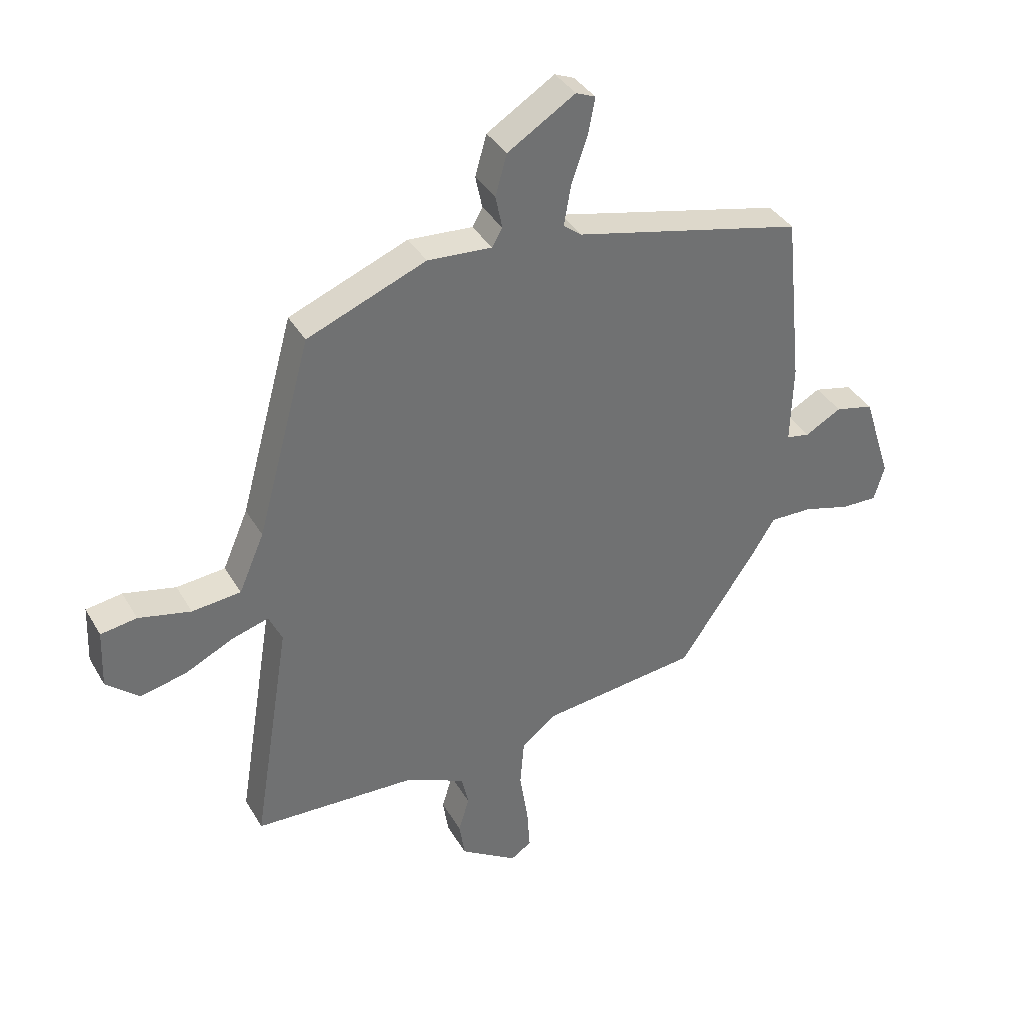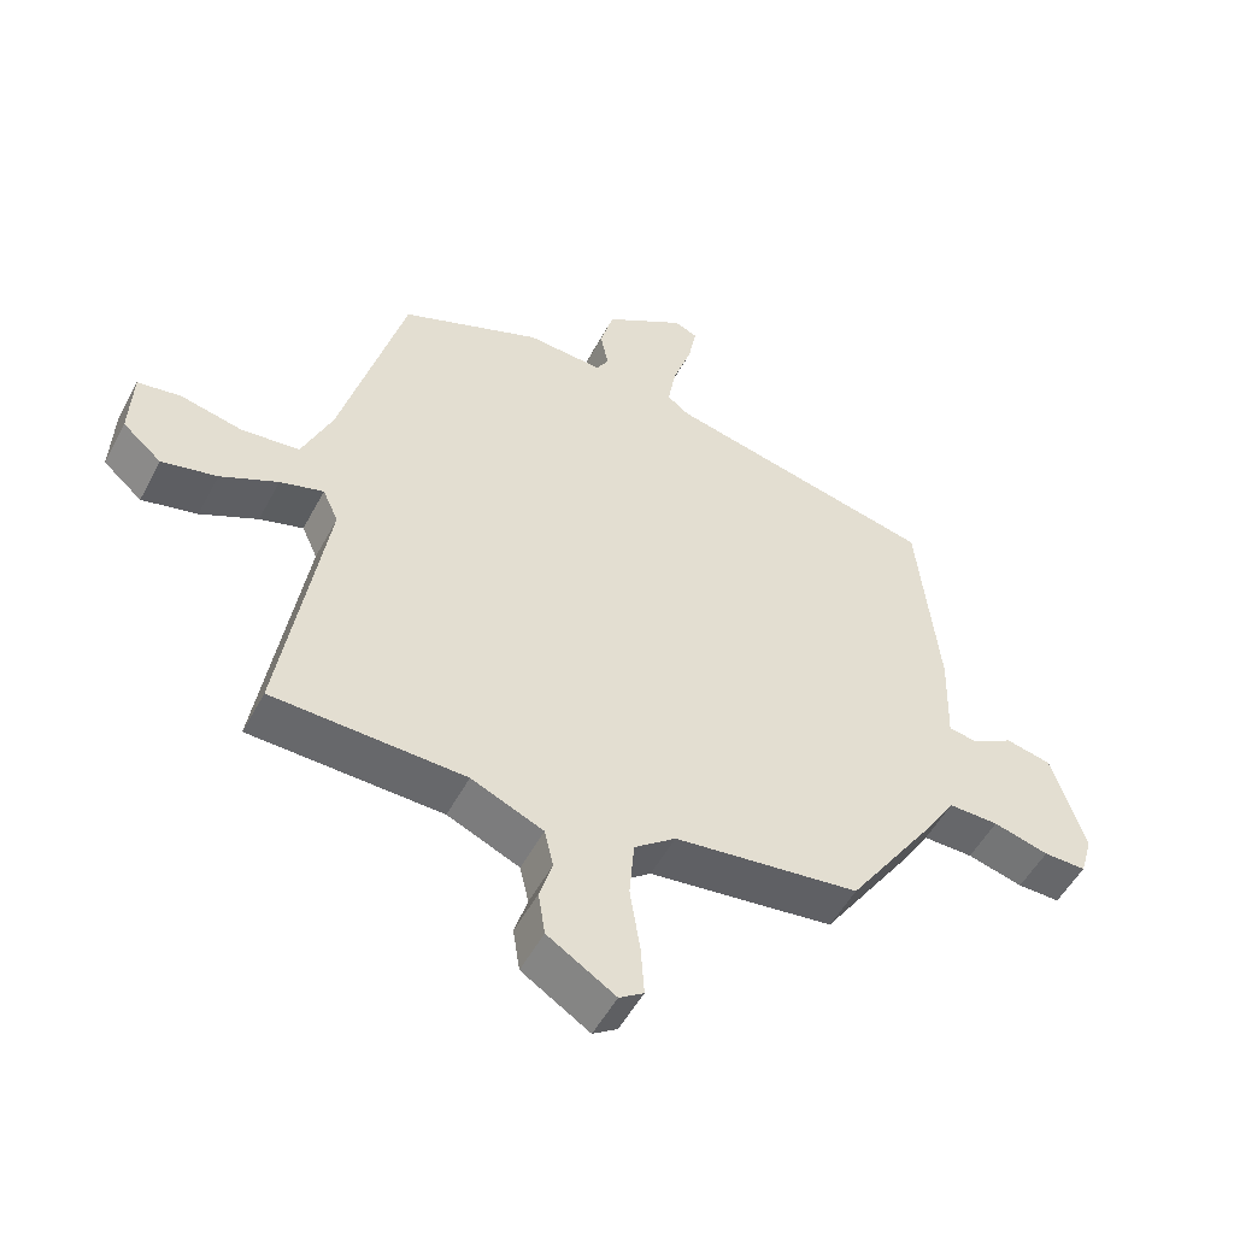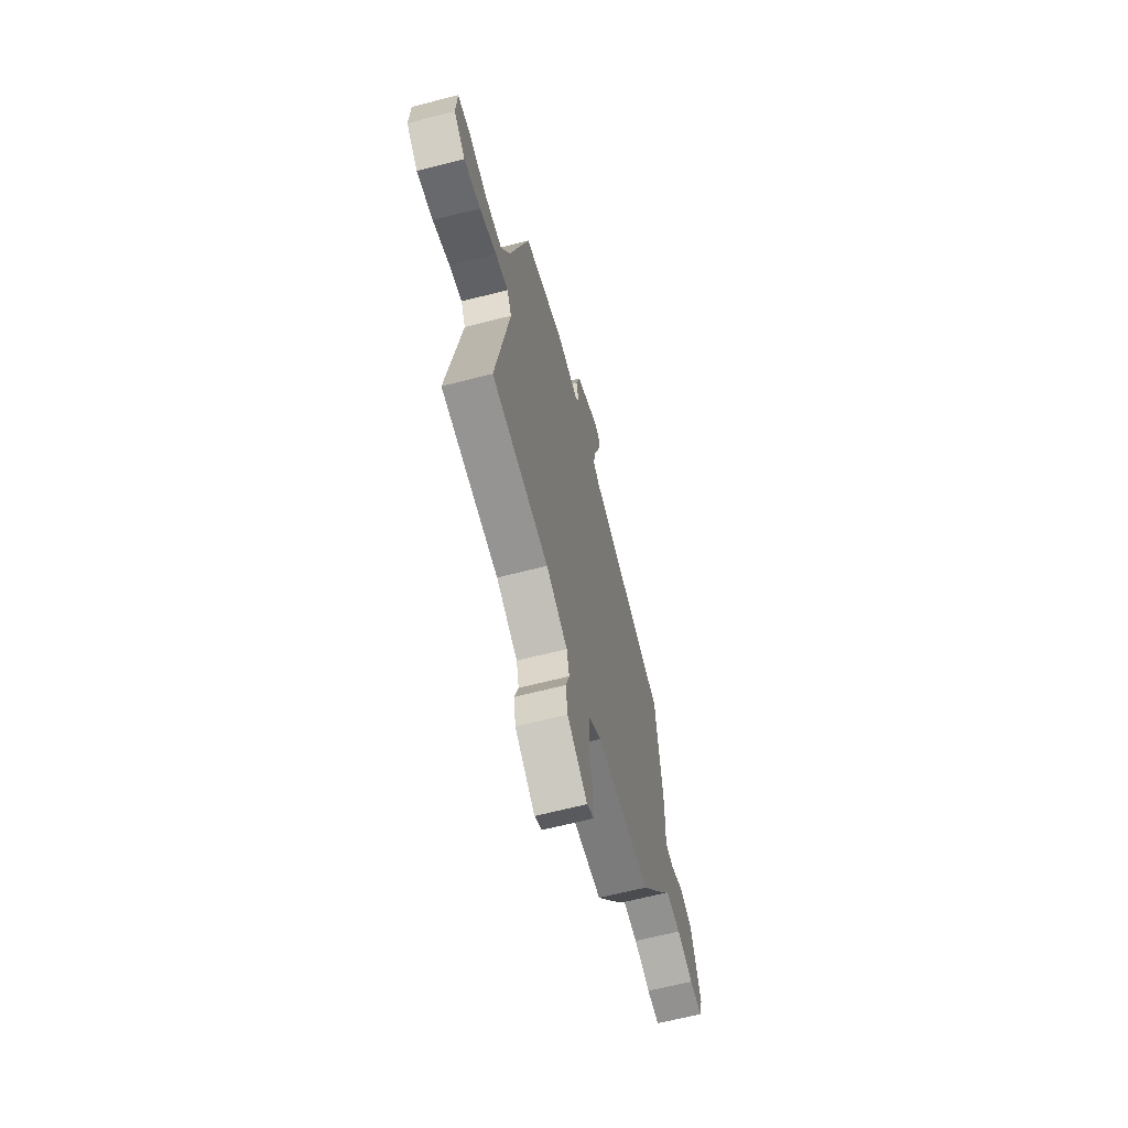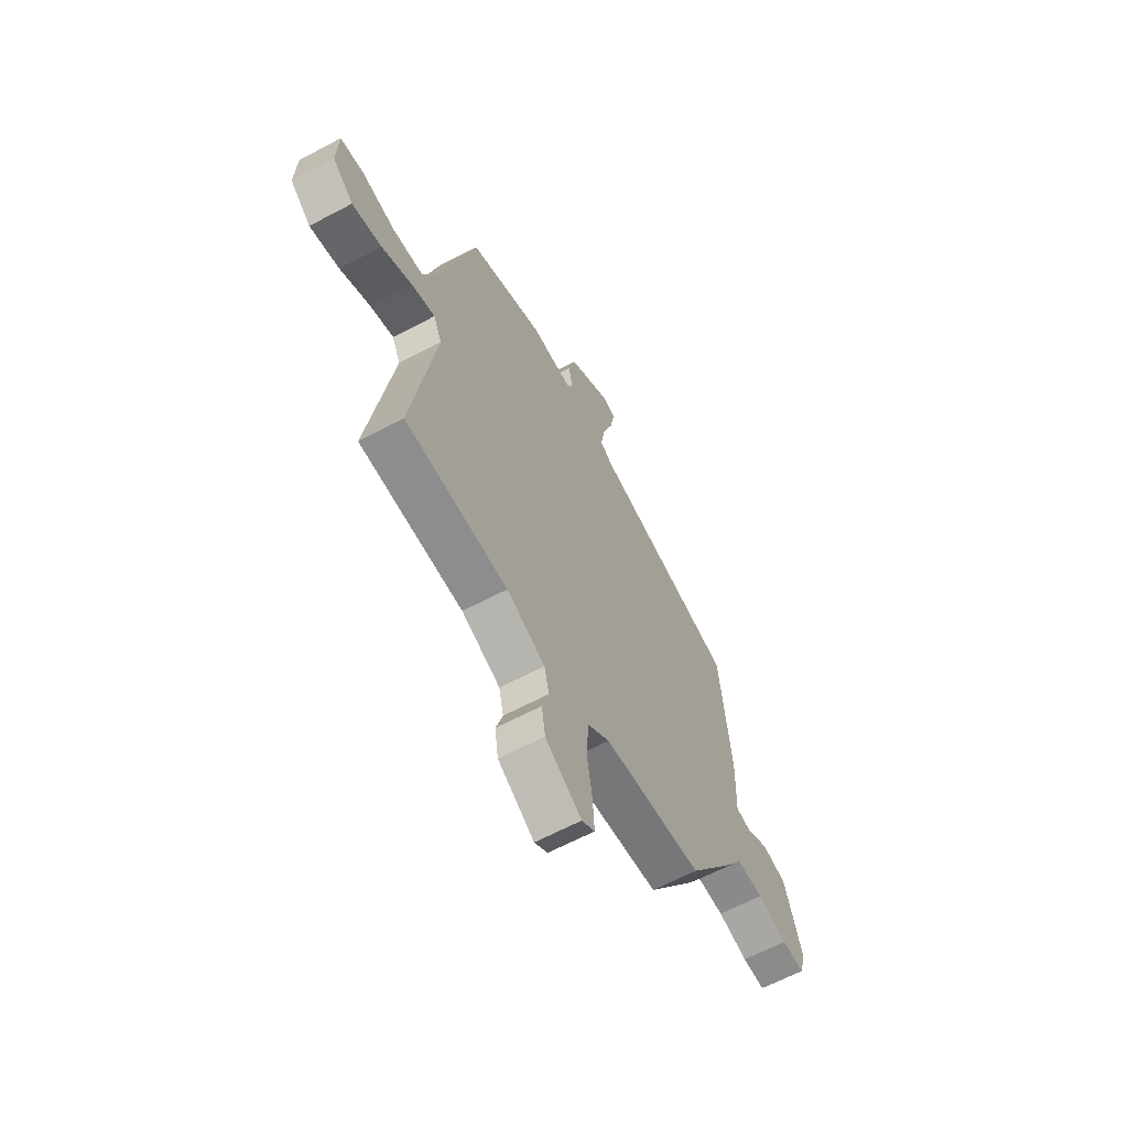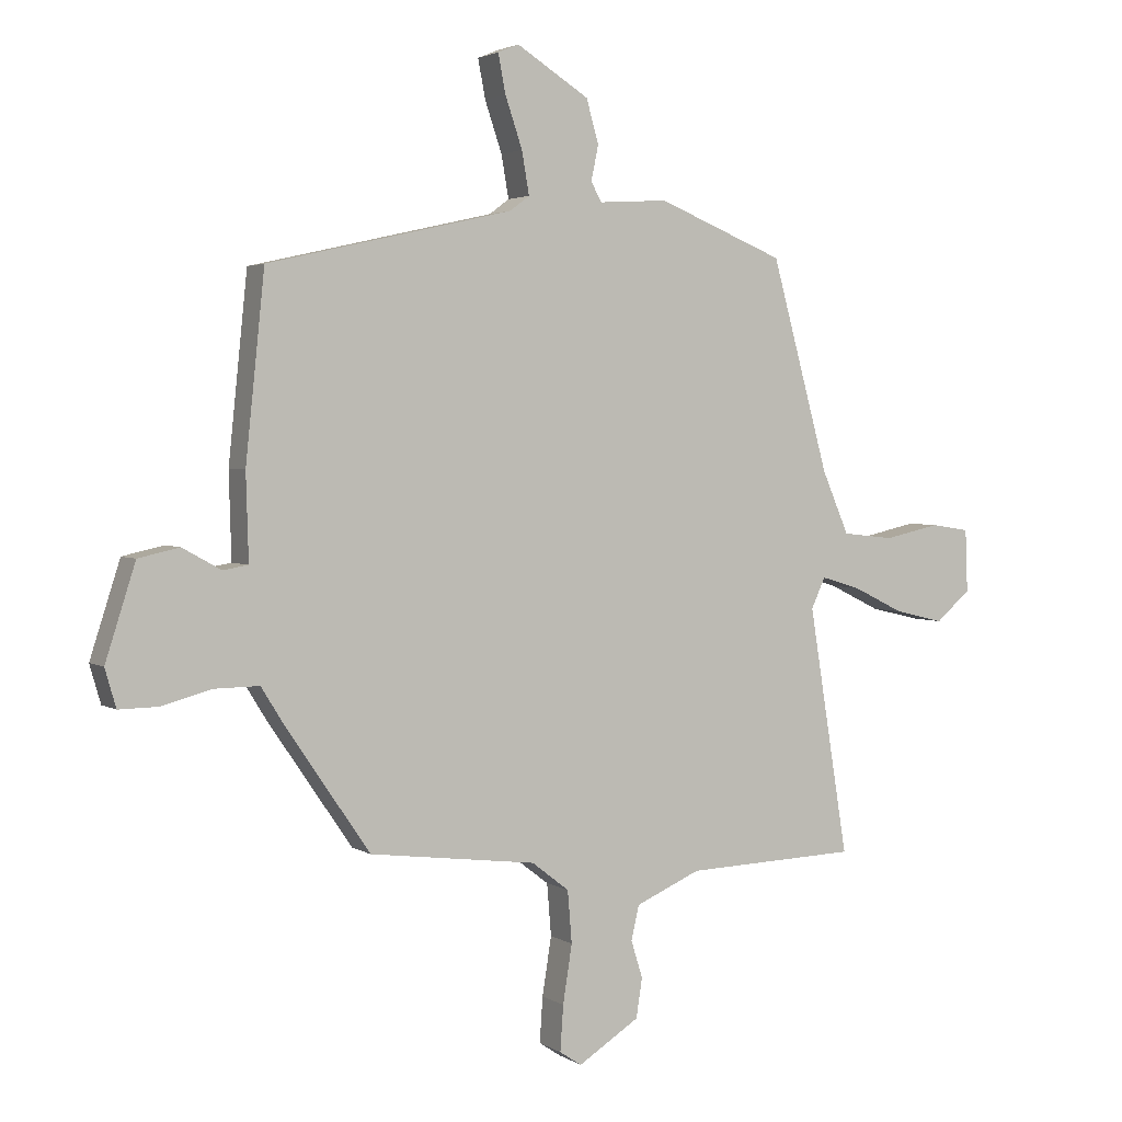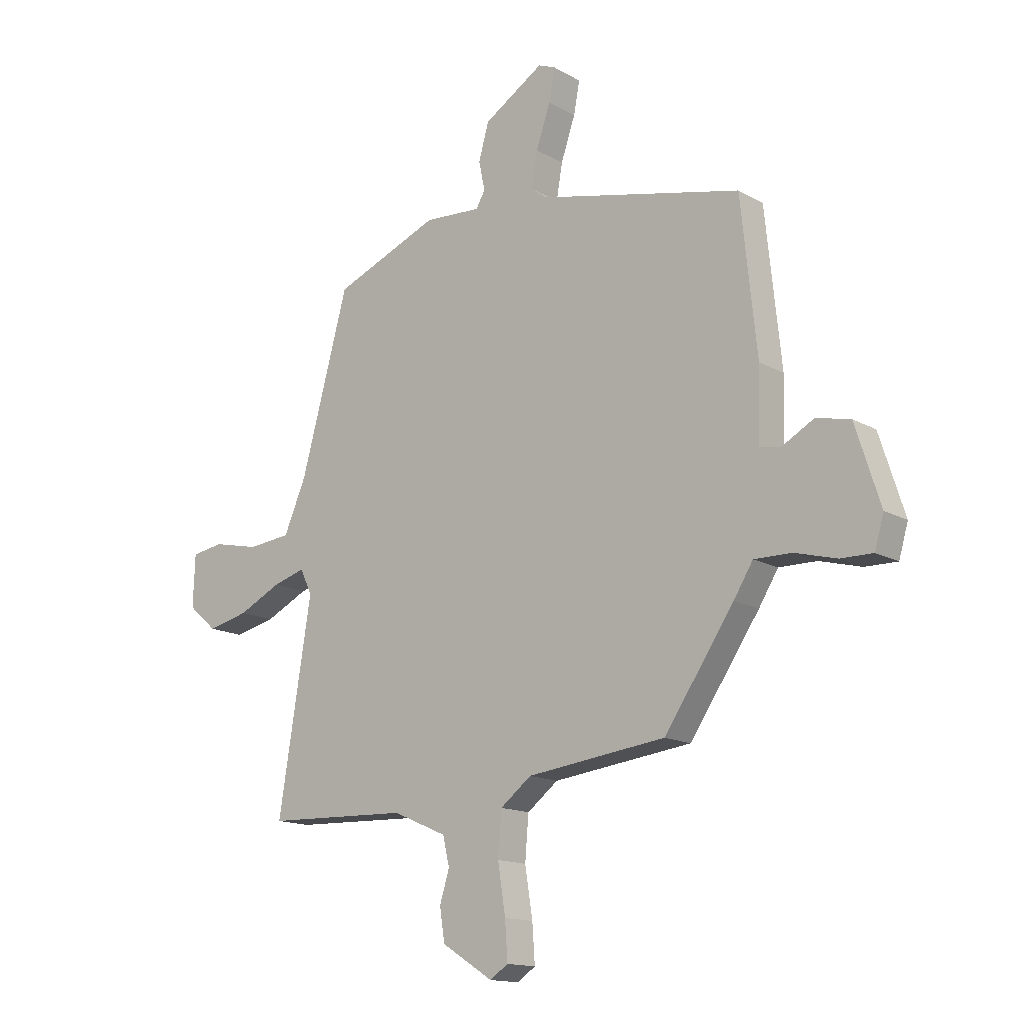
<metadata>
{"format":"obj","ext":"obj","renderer":"f3d","projection":"perspective","resolution":1024,"background":"white","views":[{"elev":36.9,"azim":153.1,"up":"+Z"},{"elev":-51.8,"azim":152.6,"up":"+Z"},{"elev":-65.2,"azim":104.5,"up":"+Z"},{"elev":-63.0,"azim":118.3,"up":"+Z"},{"elev":2.9,"azim":-27.7,"up":"+Z"},{"elev":-14.7,"azim":-140.3,"up":"+Z"}]}
</metadata>
<code>
v 0.384 0.07 0.458
v 0.478 0.07 0.115
v 0.522 0.07 0.013
v 0.607 0.07 0.004
v 0.698 0.07 0.024
v 0.761 0.07 0.014
v 0.765 0.07 -0.088
v 0.708 0.07 -0.137
v 0.627 0.07 -0.118
v 0.543 0.07 -0.077
v 0.479 0.07 -0.058
v 0.456 0.07 -0.108
v 0.521 0.07 -0.511
v 0.239 0.07 -0.521
v 0.133 0.07 -0.567
v 0.12 0.07 -0.623
v 0.139 0.07 -0.684
v 0.129 0.07 -0.748
v 0.029 0.07 -0.811
v -0.007 0.07 -0.787
v -0.002 0.07 -0.713
v 0.013 0.07 -0.618
v 0.006 0.07 -0.533
v -0.055 0.07 -0.486
v -0.328 0.07 -0.452
v -0.465 0.07 -0.252
v -0.503 0.07 -0.191
v -0.577 0.07 -0.192
v -0.659 0.07 -0.214
v -0.722 0.07 -0.215
v -0.74 0.07 -0.153
v -0.691 0.07 0
v -0.624 0.07 0.015
v -0.561 0.07 -0.02
v -0.52 0.07 -0.013
v -0.524 0.07 0.126
v -0.493 0.07 0.425
v -0.093 0.07 0.516
v -0.061 0.07 0.54
v -0.073 0.07 0.609
v -0.101 0.07 0.691
v -0.113 0.07 0.754
v -0.079 0.07 0.768
v 0.039 0.07 0.694
v 0.059 0.07 0.623
v 0.047 0.07 0.566
v 0.065 0.07 0.535
v 0.177 0.07 0.542
v 0.384 0 0.458
v 0.478 0 0.115
v 0.522 0 0.013
v 0.607 0 0.004
v 0.698 0 0.024
v 0.761 0 0.014
v 0.765 0 -0.088
v 0.708 0 -0.137
v 0.627 0 -0.118
v 0.543 0 -0.077
v 0.479 0 -0.058
v 0.456 0 -0.108
v 0.521 0 -0.511
v 0.239 0 -0.521
v 0.133 0 -0.567
v 0.12 0 -0.623
v 0.139 0 -0.684
v 0.129 0 -0.748
v 0.029 0 -0.811
v -0.007 0 -0.787
v -0.002 0 -0.713
v 0.013 0 -0.618
v 0.006 0 -0.533
v -0.055 0 -0.486
v -0.328 0 -0.452
v -0.465 0 -0.252
v -0.503 0 -0.191
v -0.577 0 -0.192
v -0.659 0 -0.214
v -0.722 0 -0.215
v -0.74 0 -0.153
v -0.691 0 0
v -0.624 0 0.015
v -0.561 0 -0.02
v -0.52 0 -0.013
v -0.524 0 0.126
v -0.493 0 0.425
v -0.093 0 0.516
v -0.061 0 0.54
v -0.073 0 0.609
v -0.101 0 0.691
v -0.113 0 0.754
v -0.079 0 0.768
v 0.039 0 0.694
v 0.059 0 0.623
v 0.047 0 0.566
v 0.065 0 0.535
v 0.177 0 0.542
f 47 48 1 2
f 43 44 45 46
f 43 46 47
f 40 41 42 43
f 39 40 43 47
f 38 39 47 2
f 35 36 37 38
f 31 32 33 34
f 31 34 35
f 28 29 30 31
f 27 28 31 35
f 24 25 26 27
f 24 27 35 38
f 19 20 21 22
f 19 22 23
f 16 17 18 19
f 15 16 19 23
f 14 15 23 24
f 12 13 14 24
f 7 8 9 10
f 7 10 11
f 4 5 6 7
f 3 4 7 11
f 2 3 11
f 12 24 38
f 2 11 12 38
f 50 49 96 95
f 94 93 92 91
f 95 94 91
f 91 90 89 88
f 95 91 88 87
f 50 95 87 86
f 86 85 84 83
f 82 81 80 79
f 83 82 79
f 79 78 77 76
f 83 79 76 75
f 75 74 73 72
f 86 83 75 72
f 70 69 68 67
f 71 70 67
f 67 66 65 64
f 71 67 64 63
f 72 71 63 62
f 72 62 61 60
f 58 57 56 55
f 59 58 55
f 55 54 53 52
f 59 55 52 51
f 59 51 50
f 86 72 60
f 86 60 59 50
f 1 49 50 2
f 2 50 51 3
f 3 51 52 4
f 4 52 53 5
f 5 53 54 6
f 6 54 55 7
f 7 55 56 8
f 8 56 57 9
f 9 57 58 10
f 10 58 59 11
f 11 59 60 12
f 12 60 61 13
f 13 61 62 14
f 14 62 63 15
f 15 63 64 16
f 16 64 65 17
f 17 65 66 18
f 18 66 67 19
f 19 67 68 20
f 20 68 69 21
f 21 69 70 22
f 22 70 71 23
f 23 71 72 24
f 24 72 73 25
f 25 73 74 26
f 26 74 75 27
f 27 75 76 28
f 28 76 77 29
f 29 77 78 30
f 30 78 79 31
f 31 79 80 32
f 32 80 81 33
f 33 81 82 34
f 34 82 83 35
f 35 83 84 36
f 36 84 85 37
f 37 85 86 38
f 38 86 87 39
f 39 87 88 40
f 40 88 89 41
f 41 89 90 42
f 42 90 91 43
f 43 91 92 44
f 44 92 93 45
f 45 93 94 46
f 46 94 95 47
f 47 95 96 48
f 48 96 49 1

</code>
